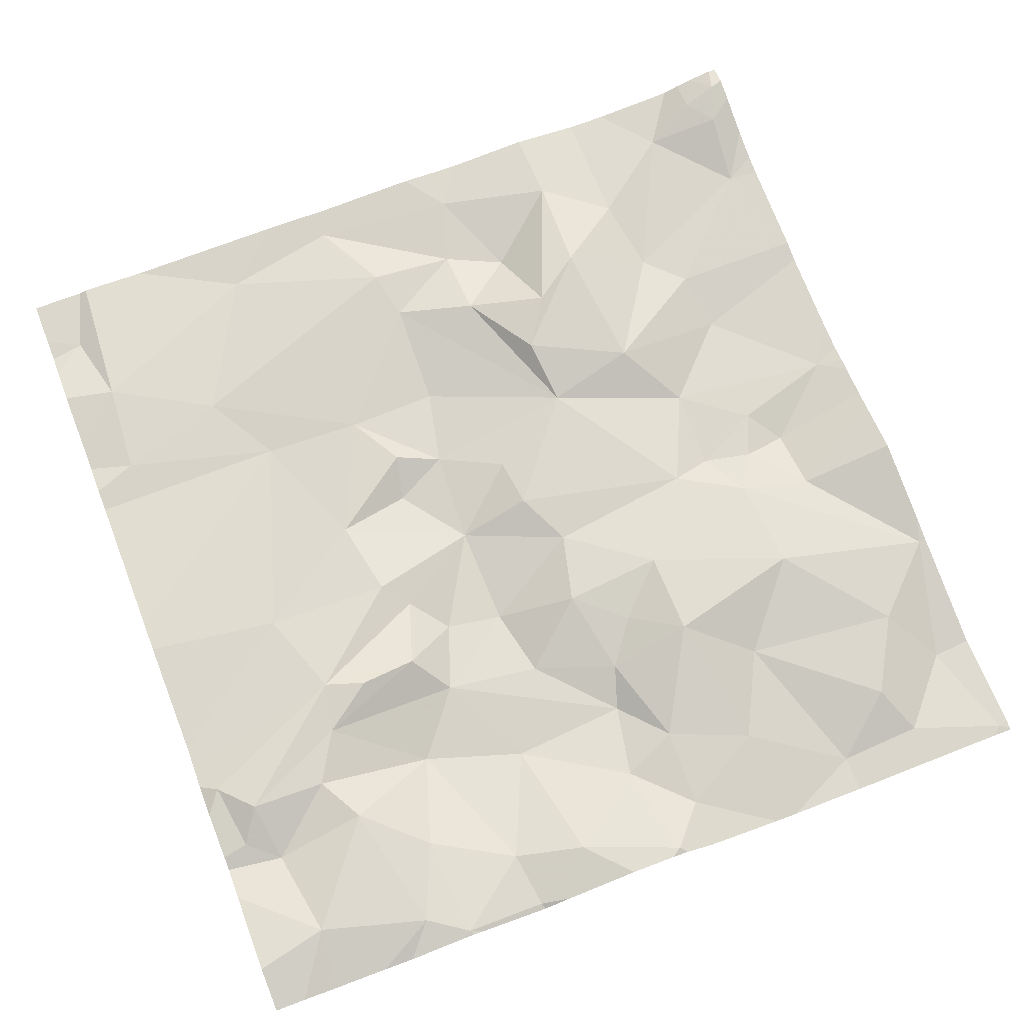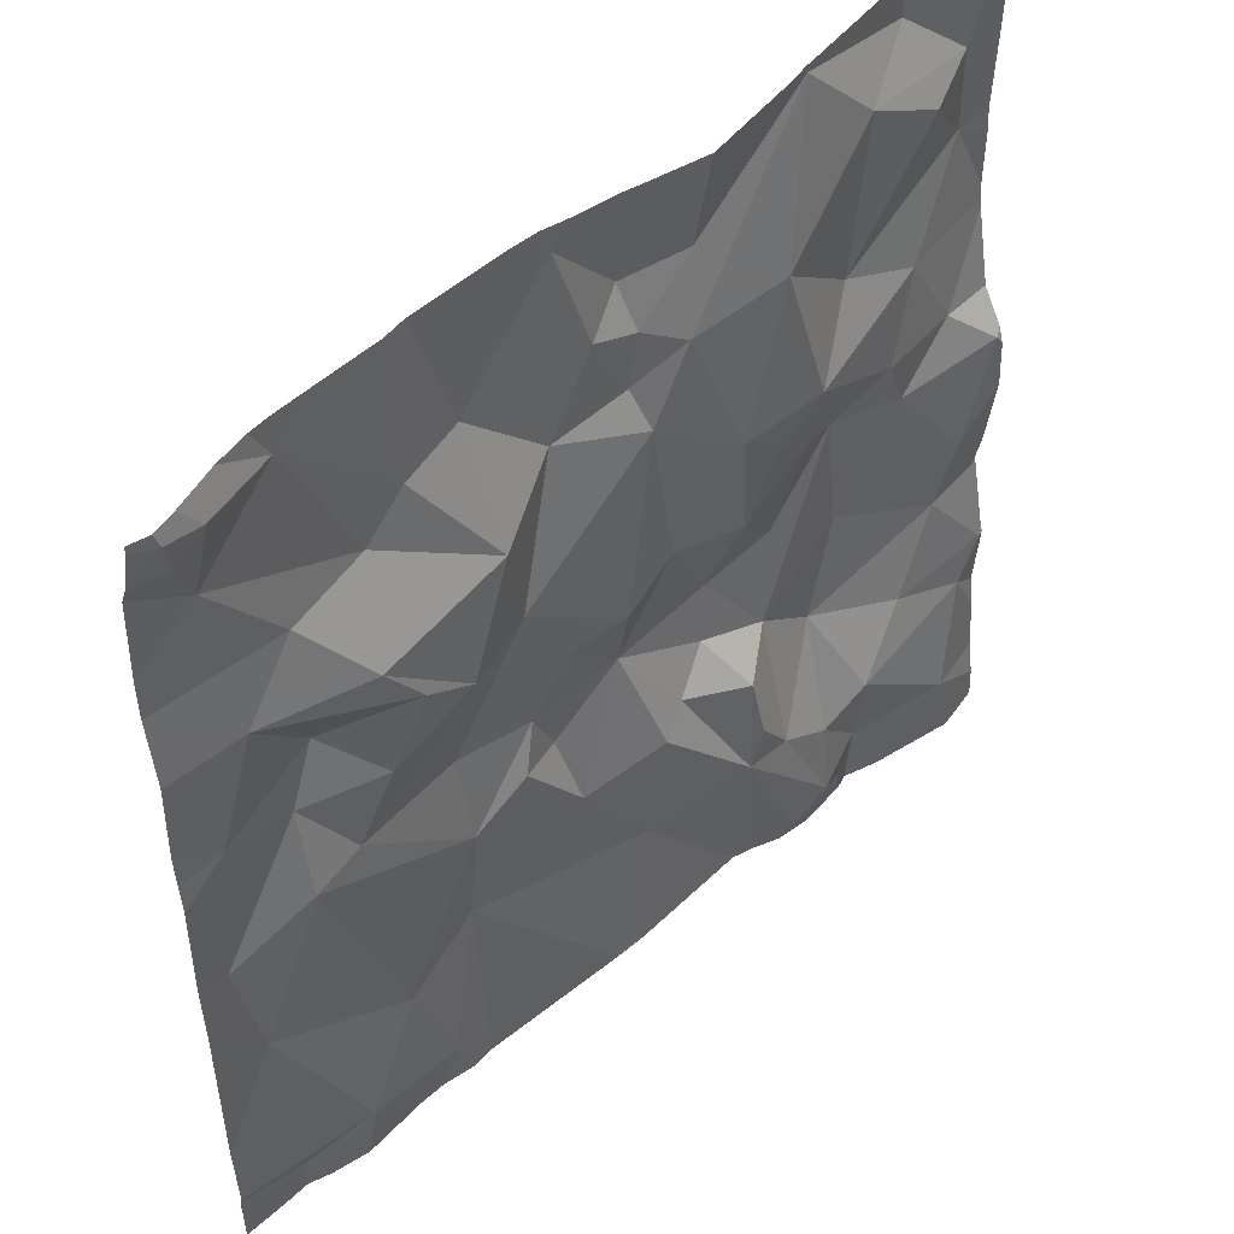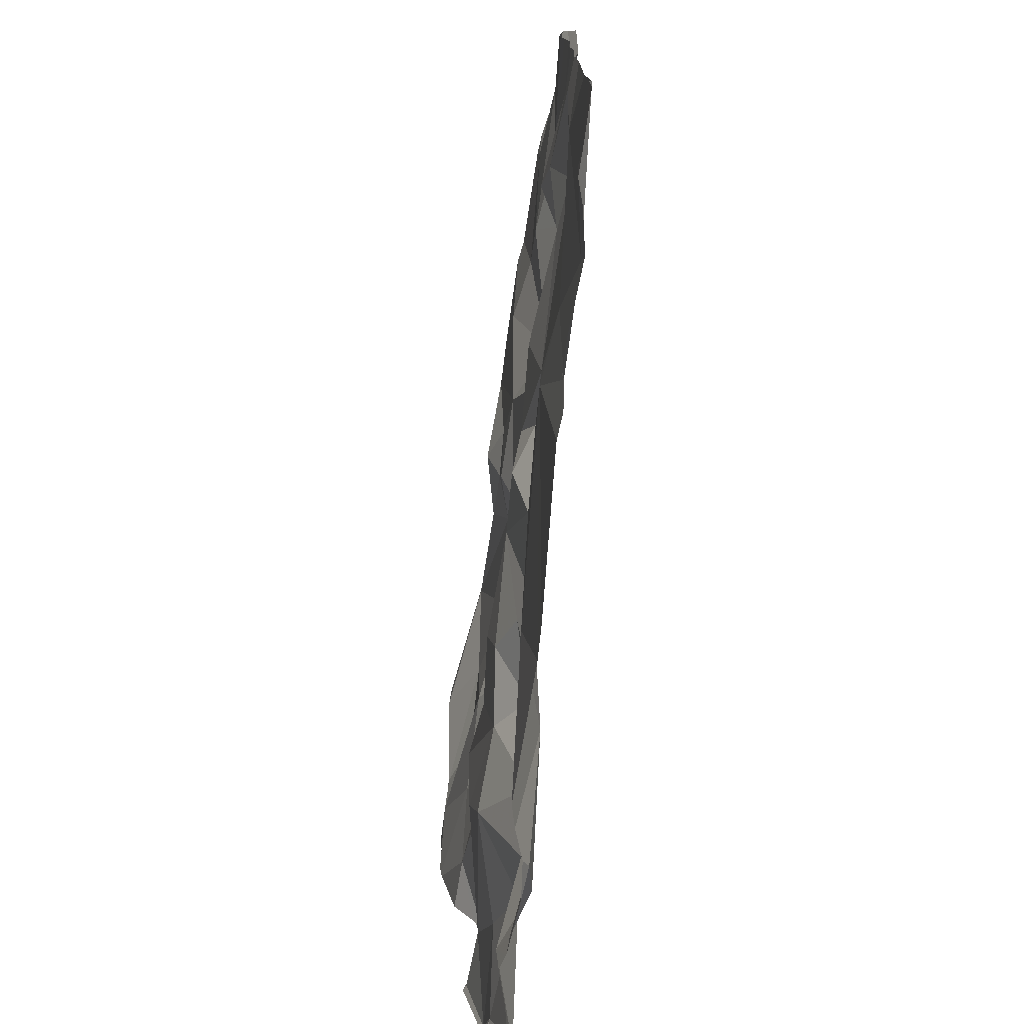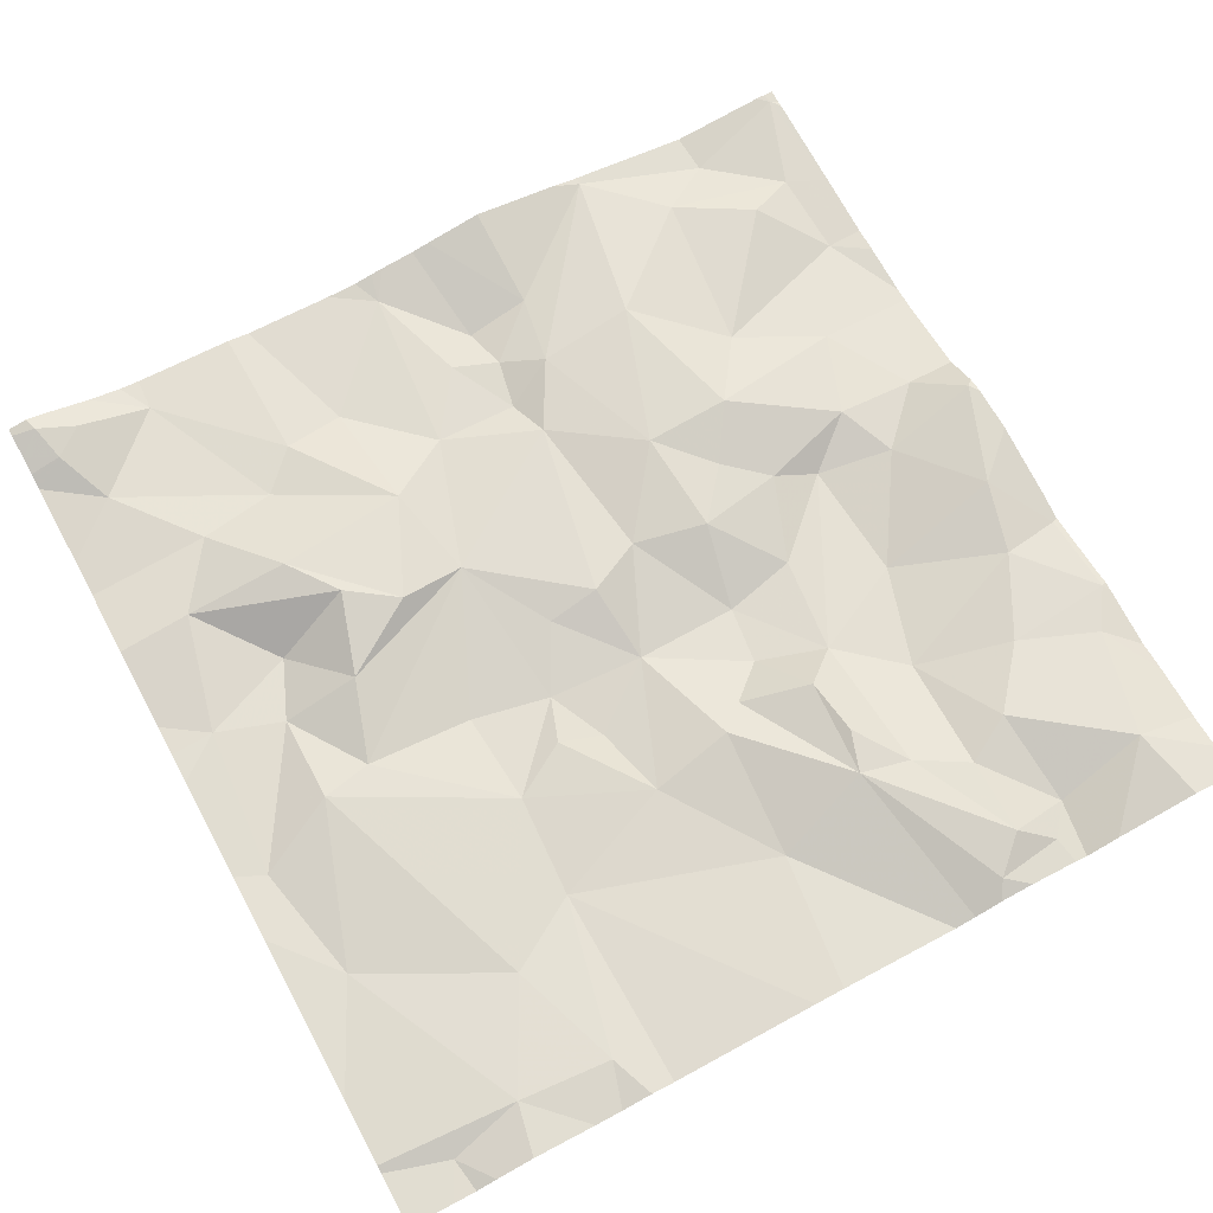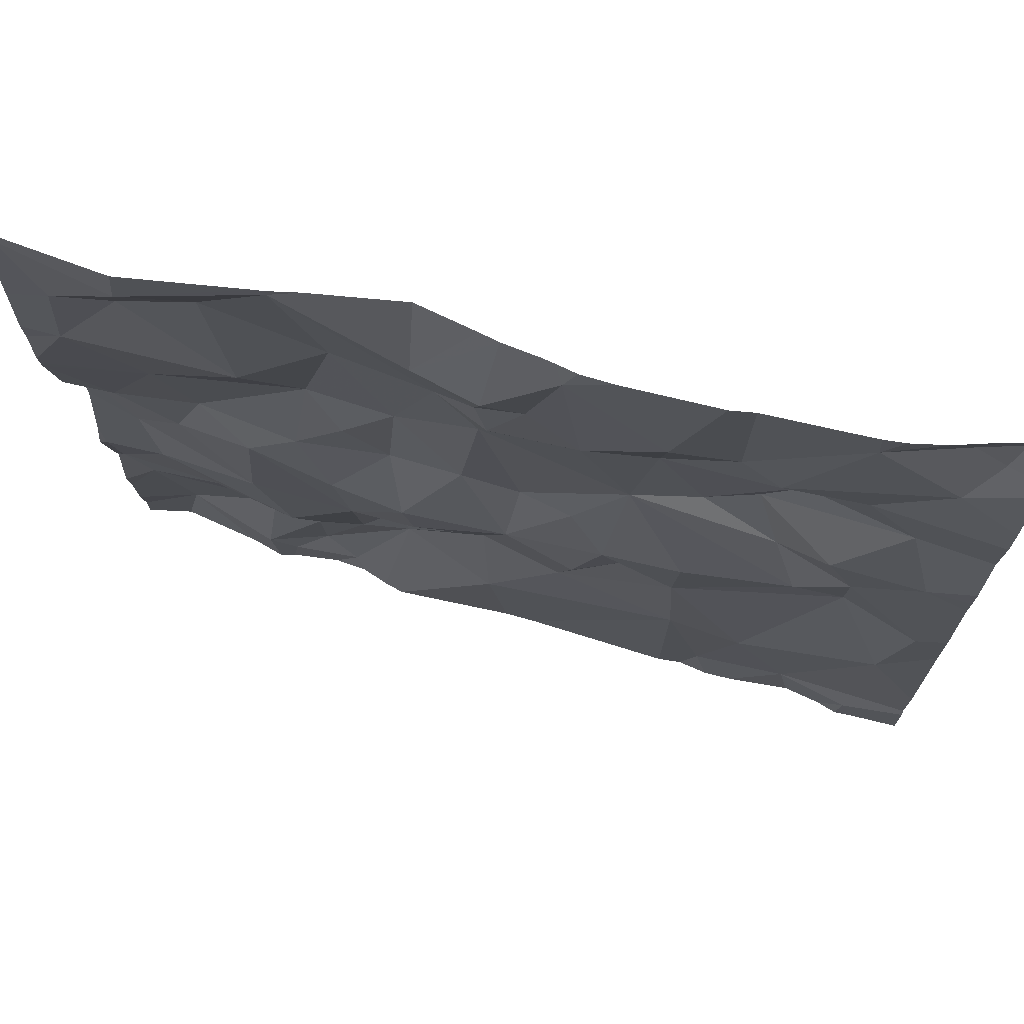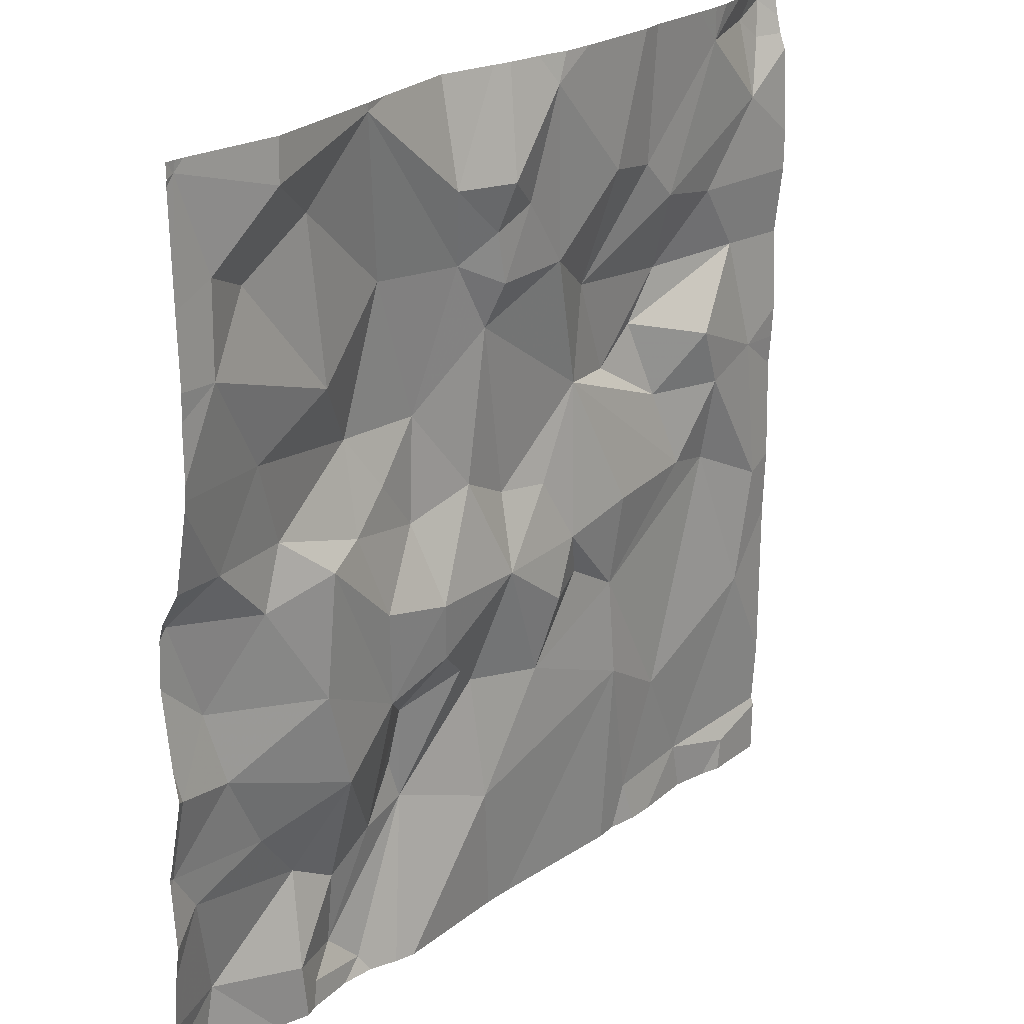
<metadata>
{"format":"obj","ext":"obj","renderer":"f3d","projection":"perspective","resolution":1024,"background":"white","views":[{"elev":71.7,"azim":68.8,"up":"+Z"},{"elev":49.6,"azim":-42.7,"up":"+Y"},{"elev":-76.3,"azim":-95.7,"up":"+Y"},{"elev":71.0,"azim":-28.4,"up":"+Z"},{"elev":71.7,"azim":-163.9,"up":"+Y"},{"elev":23.0,"azim":131.0,"up":"+Y"}]}
</metadata>
<code>
v -137.7 196.9 483.5
v -137.5 196.9 483.4
v -137.4 195 483.5
v -138 196.9 483.4
v -137.4 196.9 483.4
v -138.7 196.9 483.5
v -137.9 196.9 483.4
v -137.4 196.9 483.4
v -137 195.1 483.5
v -138.7 195 483.5
v -136.9 195.4 483.5
v -137.8 195.3 483.5
v -138.3 195.1 483.5
v -138.7 196.9 483.5
v -138.5 195.1 483.5
v -136.9 195.4 483.5
v -138.4 195 483.5
v -137.3 195 483.5
v -137.2 195.1 483.5
v -137.6 195.3 483.5
v -137.5 195.3 483.5
v -137.3 195 483.5
v -137.2 195 483.5
v -138.2 195.4 483.5
v -138.4 195.3 483.5
v -137.3 195.2 483.5
v -137.2 195.3 483.5
v -137 195.4 483.5
v -137.3 195.1 483.5
v -137.3 195.5 483.4
v -138.6 195.8 483.5
v -137.9 195.5 483.5
v -138.7 195.5 483.5
v -138.5 195 483.5
v -136.9 195.4 483.5
v -137.1 195.4 483.5
v -137.5 195.4 483.5
v -137.3 195.7 483.4
v -137.1 195.9 483.4
v -137 195.8 483.5
v -137.5 195.6 483.4
v -137.5 195 483.5
v -138.7 195.7 483.5
v -137.6 195.5 483.5
v -137 195.6 483.5
v -137.7 195.6 483.5
v -137.6 195.7 483.4
v -136.9 195.3 483.5
v -137.8 195.5 483.5
v -136.9 195.6 483.4
v -138.2 195.6 483.5
v -137.8 195.8 483.4
v -138.1 195.7 483.5
v -138 195.7 483.4
v -137.4 195.8 483.4
v -137.6 195.8 483.4
v -137.6 196 483.5
v -138.3 195 483.5
v -137.8 195 483.5
v -138.4 195.8 483.5
v -138 195.8 483.4
v -138.2 195.8 483.4
v -138 195.9 483.5
v -137.3 196 483.4
v -138.5 196 483.4
v -138.7 196.1 483.5
v -136.9 195.4 483.5
v -138.6 196.3 483.5
v -137.8 196.9 483.4
v -137.4 196 483.4
v -137.2 196.1 483.4
v -137.5 196.1 483.5
v -138.6 195 483.5
v -137.5 195 483.5
v -136.9 196 483.5
v -137.8 195.9 483.5
v -137.8 196.3 483.5
v -137.7 196 483.5
v -137.7 196.5 483.4
v -137.6 196.2 483.5
v -137.4 196.2 483.5
v -137 196.1 483.4
v -137.1 196.2 483.4
v -137.3 196.3 483.4
v -137.5 196.5 483.5
v -138.1 196.1 483.5
v -138.1 196.3 483.5
v -138 196.4 483.4
v -138.2 196.1 483.5
v -138.3 196.2 483.5
v -138.4 196.3 483.5
v -138.4 196 483.5
v -138.5 196.1 483.4
v -136.9 195.2 483.5
v -138.6 195 483.5
v -138.3 195 483.5
v -137 196.5 483.4
v -137.7 196.6 483.4
v -137.8 196.4 483.4
v -137.8 196.5 483.4
v -137.9 196.8 483.4
v -137 195 483.5
v -137.2 195 483.5
v -138.7 196.6 483.5
v -138.5 196.5 483.5
v -137.9 196.6 483.4
v -138.4 196.5 483.4
v -138.3 196.6 483.4
v -138.1 196.6 483.4
v -137.4 196.8 483.4
v -137.2 196.7 483.4
v -137.1 196.6 483.4
v -137 196.6 483.4
v -136.9 195.1 483.5
v -138.5 196.8 483.4
v -138.7 196.8 483.5
v -137.8 196.6 483.4
v -136.9 196.8 483.4
v -137.1 196.8 483.4
v -136.9 195 483.5
v -138.7 196.8 483.5
v -137.4 195 483.5
v -137.4 195 483.5
v -138.7 196.8 483.5
v -136.9 196.9 483.4
v -138 196.9 483.4
v -138.8 195.1 483.5
v -138.8 195.1 483.5
v -138.8 195.2 483.5
v -138.8 195.6 483.5
v -138.8 195.8 483.5
v -138.8 196 483.5
v -138.8 196.1 483.5
v -138.8 196.3 483.5
v -138.8 196 483.5
v -138.8 196.4 483.5
v -138.8 196.5 483.5
v -138.8 196.5 483.5
v -138.8 196.7 483.5
v -138.8 196.8 483.5
v -138.8 196.8 483.5
v -138.8 196.8 483.5
v -136.9 195.7 483.4
v -136.9 195.9 483.5
v -136.9 195.5 483.5
v -136.9 195.6 483.4
v -136.9 196 483.5
v -136.9 196 483.5
v -136.9 196 483.5
v -136.9 196.2 483.4
v -136.9 196.3 483.4
v -136.9 196.4 483.4
v -136.9 196.3 483.4
v -136.9 196.1 483.4
v -136.9 196.5 483.4
v -136.9 196.6 483.4
v -136.9 196.8 483.4
v -136.9 196.8 483.4
v -136.9 196.9 483.4
v -137.9 195 483.5
v -138.2 195 483.5
v -136.9 195 483.5
v -136.9 195 483.5
v -138.7 195 483.5
v -138.7 195 483.5
v -138.8 195 483.5
v -136.9 196.9 483.4
v -138.3 196.9 483.4
v -138.2 196.9 483.4
v -137.1 196.9 483.4
v -138.4 196.9 483.4
v -138.5 196.9 483.4
v -138.5 196.9 483.4
v -138.6 196.9 483.5
v -137.8 196.9 483.4
v -137.9 196.9 483.4
v -138.8 196.9 483.5
v -138.8 196.9 483.5
v -136.9 196.9 483.4
v -136.9 196.9 483.4
f 171 115 168
f 170 119 167
f 169 109 126
f 147 75 149
f 18 3 123
f 15 10 95
f 103 19 23
f 58 15 17
f 25 13 24
f 9 28 27
f 19 26 29
f 26 27 30
f 3 29 20
f 27 26 19
f 19 18 22
f 15 13 25
f 29 26 21
f 18 19 29
f 168 108 109
f 21 20 29
f 3 18 29
f 122 20 74
f 20 12 42
f 24 13 96
f 32 24 12
f 127 15 128
f 128 33 129
f 165 10 127
f 21 26 30
f 167 118 125
f 69 117 98
f 36 27 28
f 9 27 19
f 28 9 114
f 21 37 20
f 35 28 48
f 59 24 160
f 15 25 33
f 39 38 40
f 45 38 30
f 21 30 41
f 164 10 165
f 41 44 21
f 36 45 30
f 46 44 47
f 49 20 46
f 28 35 36
f 30 27 36
f 44 37 21
f 20 37 44
f 44 41 47
f 60 31 51
f 49 12 20
f 32 49 52
f 44 46 20
f 32 53 51
f 32 54 53
f 31 25 51
f 25 31 33
f 24 32 51
f 54 32 52
f 33 31 43
f 56 55 57
f 25 24 51
f 163 120 102
f 40 50 143
f 50 35 145
f 38 41 30
f 130 43 131
f 61 53 54
f 62 60 51
f 162 120 163
f 53 61 51
f 52 46 47
f 45 40 38
f 63 61 52
f 56 52 47
f 47 41 56
f 61 54 52
f 61 62 51
f 55 41 64
f 38 64 41
f 56 41 55
f 45 36 35
f 40 45 50
f 32 12 49
f 161 24 96
f 35 50 45
f 52 49 46
f 43 31 65
f 133 68 134
f 70 64 71
f 70 72 57
f 7 101 117
f 160 24 161
f 39 40 75
f 52 56 78
f 79 77 80
f 72 70 81
f 75 82 39
f 84 85 81
f 88 87 86
f 86 76 77
f 56 57 78
f 81 85 80
f 71 64 39
f 57 72 80
f 78 57 80
f 38 39 64
f 61 63 86
f 52 76 63
f 55 70 57
f 71 81 70
f 90 89 91
f 87 89 86
f 78 80 77
f 77 76 78
f 71 39 82
f 86 63 76
f 92 60 86
f 90 93 92
f 66 65 93
f 93 68 66
f 131 66 135
f 60 92 65
f 93 90 68
f 90 91 68
f 83 82 150
f 62 86 60
f 74 20 42
f 64 70 55
f 82 83 71
f 84 81 83
f 71 83 81
f 86 62 61
f 87 91 89
f 75 40 144
f 97 83 151
f 77 88 86
f 80 72 81
f 89 90 92
f 86 89 92
f 78 76 52
f 146 50 145
f 93 65 92
f 31 60 65
f 43 65 66
f 82 75 148
f 99 79 100
f 101 88 106
f 106 88 99
f 77 99 88
f 108 107 87
f 88 109 87
f 85 110 79
f 136 105 137
f 111 84 112
f 109 88 101
f 79 99 77
f 68 91 105
f 109 108 87
f 145 35 11
f 104 105 107
f 59 12 24
f 137 104 138
f 115 116 104
f 108 115 107
f 113 97 155
f 84 97 112
f 79 98 100
f 104 107 115
f 110 98 79
f 99 100 106
f 117 106 100
f 111 112 113
f 85 84 111
f 97 113 112
f 125 118 179
f 118 113 156
f 107 91 87
f 98 117 100
f 85 79 80
f 119 111 113
f 117 101 106
f 84 83 97
f 91 107 105
f 98 110 2
f 121 116 14
f 113 118 119
f 42 12 59
f 7 117 69
f 168 109 169
f 119 118 167
f 109 101 126
f 115 108 168
f 121 124 116
f 23 19 22
f 124 121 141
f 69 98 175
f 5 119 170
f 6 121 14
f 14 115 174
f 139 124 142
f 104 116 124
f 110 111 119
f 110 85 111
f 14 116 115
f 144 40 143
f 165 127 166
f 143 50 146
f 127 10 15
f 128 15 33
f 22 18 123
f 129 33 130
f 11 35 16
f 130 33 43
f 16 35 67
f 131 43 66
f 132 66 133
f 17 15 34
f 133 66 68
f 67 35 48
f 134 68 136
f 34 15 95
f 135 66 132
f 136 68 105
f 1 98 2
f 48 28 94
f 137 105 104
f 94 28 114
f 138 104 139
f 58 13 15
f 139 104 124
f 2 110 8
f 140 121 6
f 141 121 140
f 114 9 120
f 142 124 141
f 120 9 102
f 148 75 147
f 96 13 58
f 149 75 144
f 95 10 73
f 150 82 154
f 151 83 150
f 73 10 164
f 152 97 153
f 8 110 5
f 103 9 19
f 153 97 151
f 5 110 119
f 154 82 148
f 155 97 152
f 156 113 155
f 102 9 103
f 122 3 20
f 157 118 156
f 158 118 157
f 4 101 176
f 179 159 180
f 159 118 158
f 123 3 122
f 126 101 4
f 172 115 171
f 173 115 172
f 174 115 173
f 175 98 1
f 176 101 7
f 177 140 6
f 178 140 177
f 179 118 159

</code>
